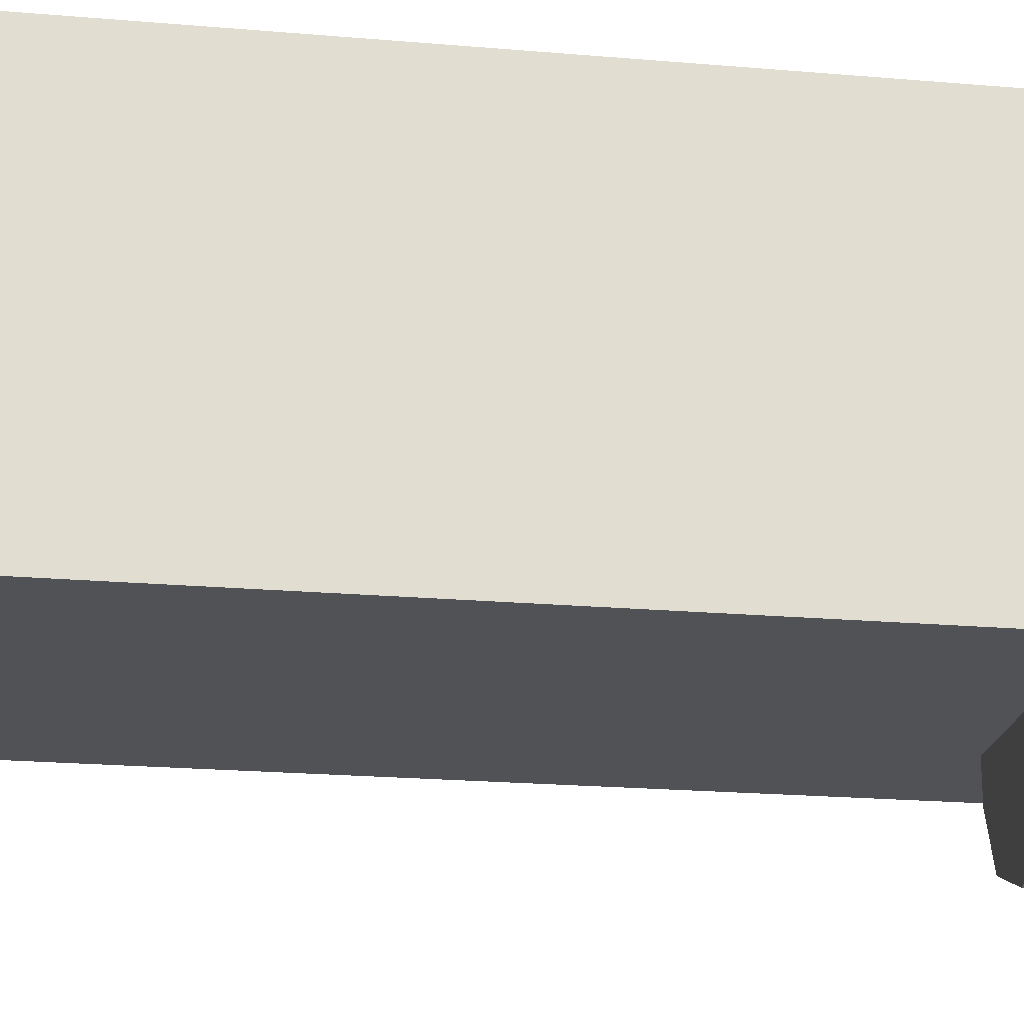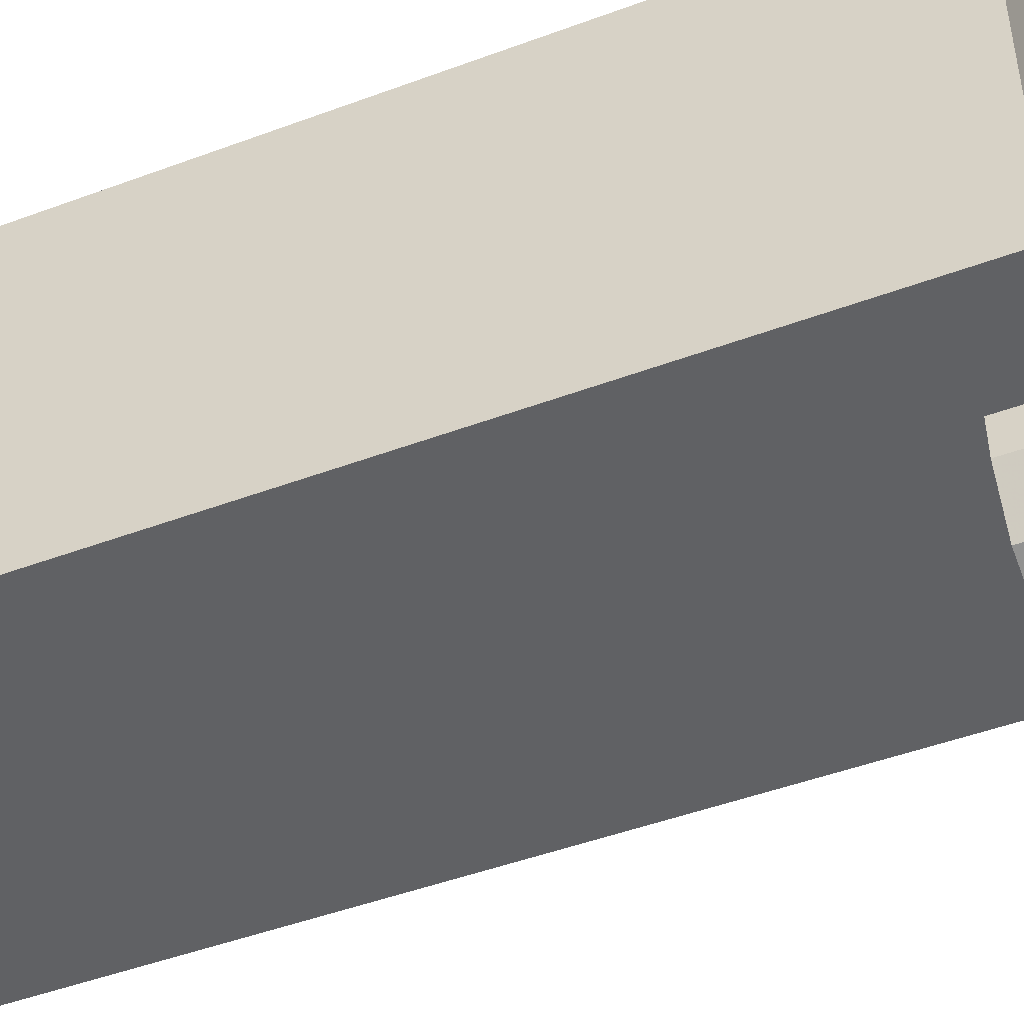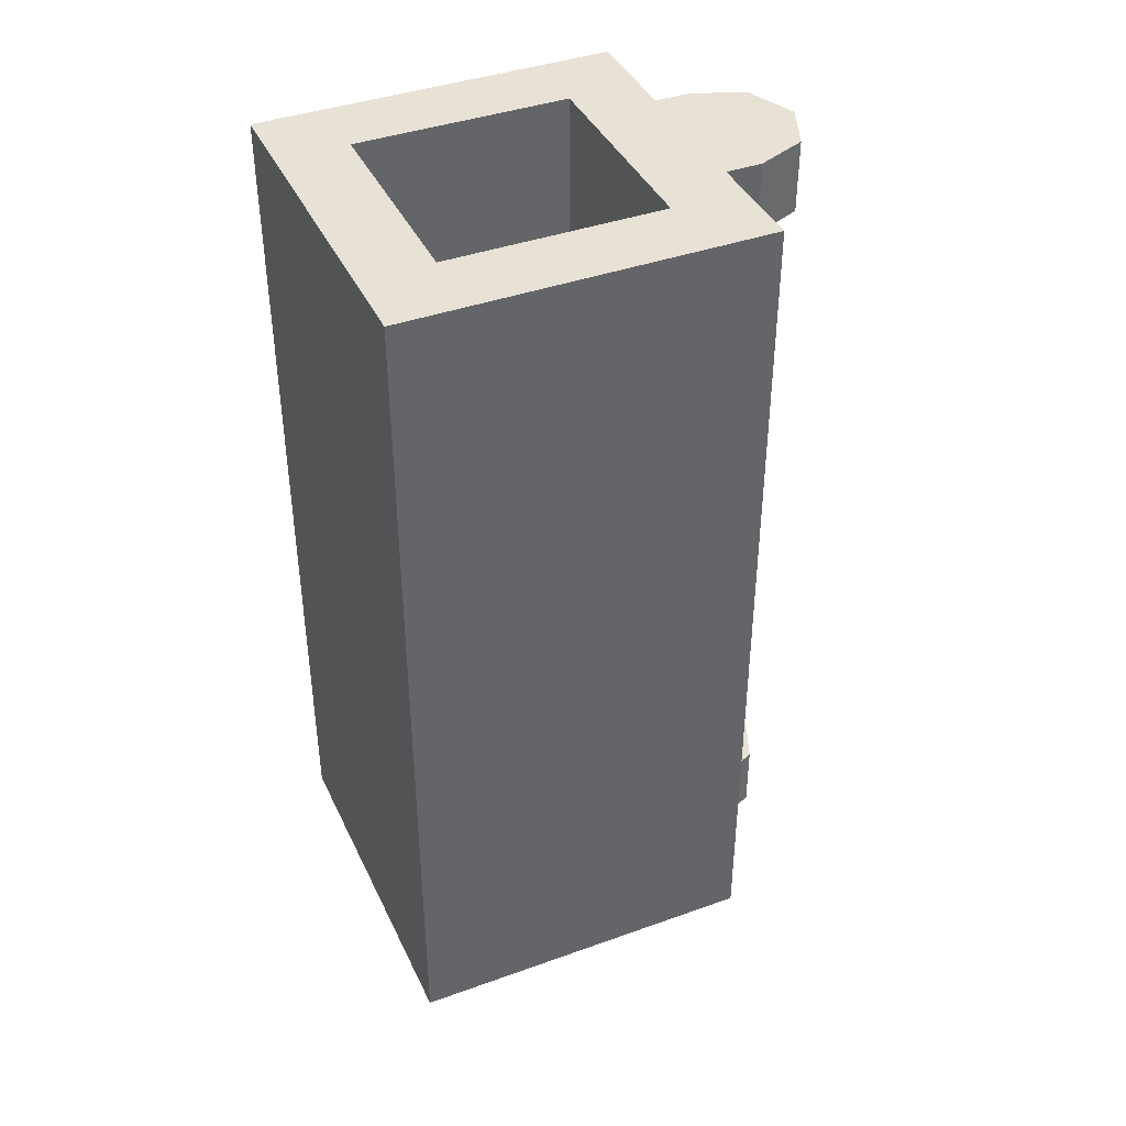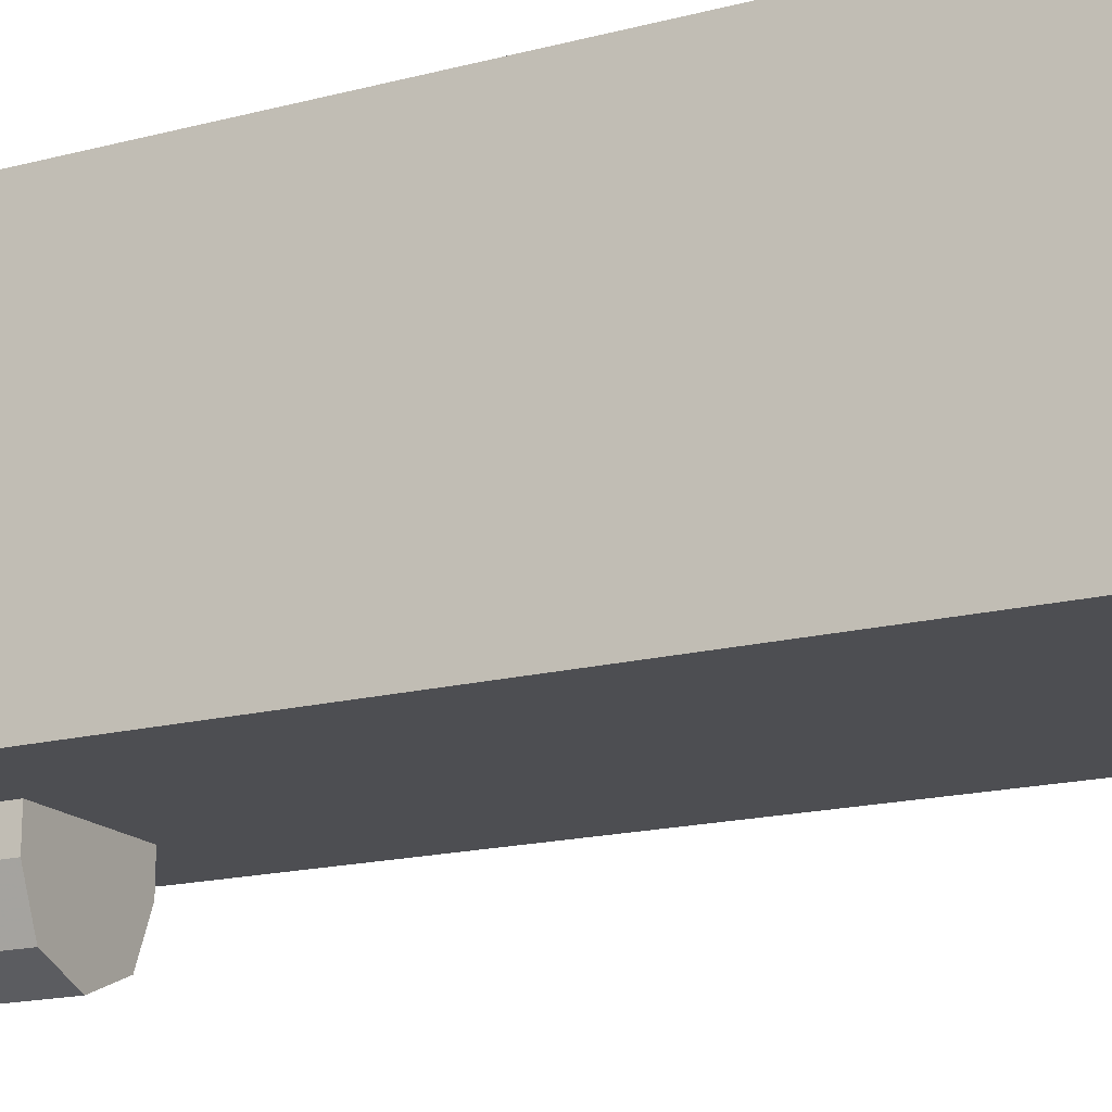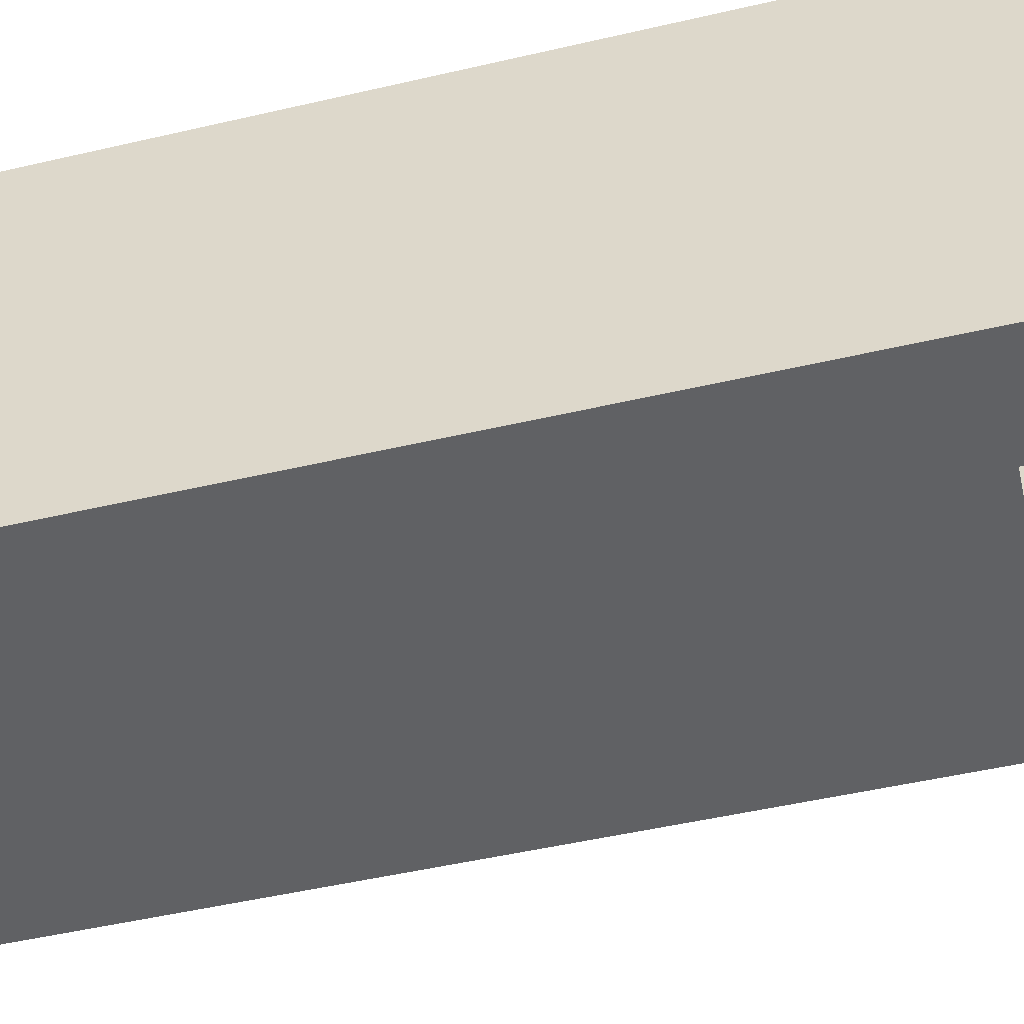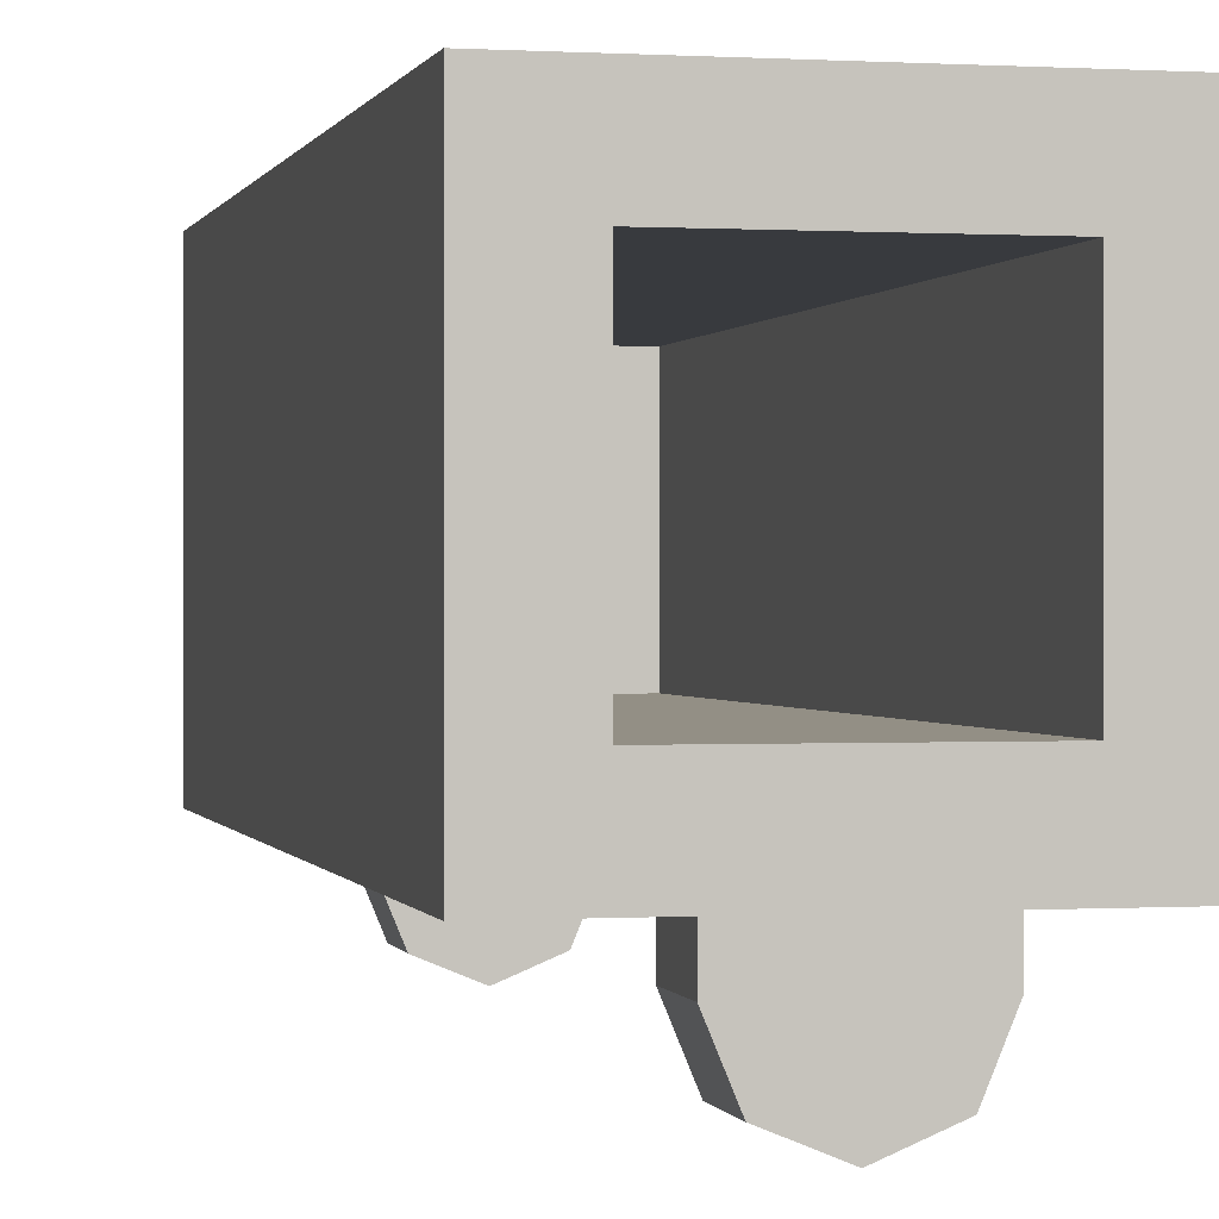
<metadata>
{"format":"obj","ext":"obj","renderer":"f3d","projection":"perspective","resolution":1024,"background":"white","views":[{"elev":-21.1,"azim":-98.8,"up":"+Z"},{"elev":-47.0,"azim":-67.1,"up":"+Z"},{"elev":40.5,"azim":66.3,"up":"+Y"},{"elev":-17.1,"azim":117.6,"up":"+Z"},{"elev":-47.0,"azim":-75.0,"up":"+Z"},{"elev":0.3,"azim":166.8,"up":"+Z"}]}
</metadata>
<code>
v -0.3 0.2 0.3
v 0.3 0.2 0.3
v 0.3 0.2 -0.3
v -0.3 0.2 -0.3
v -0.3 0.2 0.3
v -0.3 2.4 0.3
v 0.3 2.4 0.3
v 0.3 0.2 0.3
v -0.3 0.2 -0.3
v -0.3 2.4 -0.3
v -0.3 2.4 0.3
v -0.3 0.2 0.3
v 0.3 0.2 -0.3
v 0.3 2.4 -0.3
v -0.3 2.4 -0.3
v -0.3 0.2 -0.3
v 0.3 0.2 0.3
v 0.3 2.4 0.3
v 0.3 2.4 -0.3
v 0.3 0.2 -0.3
v 0.5 2.4 0.5
v 0.3 2.4 0.3
v -0.3 2.4 0.3
v -0.5 2.4 0.5
v -0.5 2.4 0.5
v -0.3 2.4 0.3
v -0.3 2.4 -0.3
v -0.5 2.4 -0.5
v -0.5 2.4 -0.5
v -0.3 2.4 -0.3
v 0.3 2.4 -0.3
v 0.5 2.4 -0.5
v 0.5 2.4 -0.5
v 0.3 2.4 -0.3
v 0.3 2.4 0.3
v 0.5 2.4 0.5
v -0.5 0 -0.5
v 0.5 0 -0.5
v 0.5 0 0.5
v -0.5 0 0.5
v 0.2 2.4 -0.5
v 0.2 2.4 -0.6
v -0.2 2.4 -0.6
v -0.2 2.4 -0.5
v -0.2 2.2 -0.6
v 0.2 2.2 -0.6
v 0.2 2.2 -0.5
v -0.2 2.2 -0.5
v 0.2 0.2 -0.5
v 0.2 0.2 -0.6
v -0.2 0.2 -0.6
v -0.2 0.2 -0.5
v -0.2 0 -0.6
v 0.2 0 -0.6
v 0.2 0 -0.5
v -0.2 0 -0.5
v 0 2.4 -0.6
v -0.2 2.4 -0.6
v -0.1414 2.4 -0.7414
v 0 2.4 -0.6
v -0.1414 2.4 -0.7414
v 0 2.4 -0.8
v 0 2.4 -0.6
v 0 2.4 -0.8
v 0.1414 2.4 -0.7414
v 0 2.4 -0.6
v 0.1414 2.4 -0.7414
v 0.2 2.4 -0.6
v 0 2.2 -0.6
v 0.2 2.2 -0.6
v 0.1414 2.2 -0.7414
v 0 2.2 -0.6
v 0.1414 2.2 -0.7414
v 0 2.2 -0.8
v 0 2.2 -0.6
v 0 2.2 -0.8
v -0.1414 2.2 -0.7414
v 0 2.2 -0.6
v -0.1414 2.2 -0.7414
v -0.2 2.2 -0.6
v 0 0.2 -0.6
v -0.2 0.2 -0.6
v -0.1414 0.2 -0.7414
v 0 0.2 -0.6
v -0.1414 0.2 -0.7414
v 0 0.2 -0.8
v 0 0.2 -0.6
v 0 0.2 -0.8
v 0.1414 0.2 -0.7414
v 0 0.2 -0.6
v 0.1414 0.2 -0.7414
v 0.2 0.2 -0.6
v 0 0 -0.6
v 0.2 0 -0.6
v 0.1414 0 -0.7414
v 0 0 -0.6
v 0.1414 0 -0.7414
v 0 0 -0.8
v 0 0 -0.6
v 0 0 -0.8
v -0.1414 0 -0.7414
v 0 0 -0.6
v -0.1414 0 -0.7414
v -0.2 0 -0.6
v -0.2 2.2 -0.6
v -0.2 2.2 -0.5
v -0.2 2.4 -0.5
v -0.2 2.4 -0.6
v 0.2 2.2 -0.5
v 0.2 2.2 -0.6
v 0.2 2.4 -0.6
v 0.2 2.4 -0.5
v -0.2 0 -0.6
v -0.2 0 -0.5
v -0.2 0.2 -0.5
v -0.2 0.2 -0.6
v 0.2 0 -0.5
v 0.2 0 -0.6
v 0.2 0.2 -0.6
v 0.2 0.2 -0.5
v 0.1414 2.2 -0.7414
v 0.2 2.2 -0.6
v 0.2 2.4 -0.6
v 0.1414 2.4 -0.7414
v 0 2.2 -0.8
v 0.1414 2.2 -0.7414
v 0.1414 2.4 -0.7414
v 0 2.4 -0.8
v -0.1414 2.2 -0.7414
v 0 2.2 -0.8
v 0 2.4 -0.8
v -0.1414 2.4 -0.7414
v -0.2 2.2 -0.6
v -0.1414 2.2 -0.7414
v -0.1414 2.4 -0.7414
v -0.2 2.4 -0.6
v 0.1414 0 -0.7414
v 0.2 0 -0.6
v 0.2 0.2 -0.6
v 0.1414 0.2 -0.7414
v 0 0 -0.8
v 0.1414 0 -0.7414
v 0.1414 0.2 -0.7414
v 0 0.2 -0.8
v -0.1414 0 -0.7414
v 0 0 -0.8
v 0 0.2 -0.8
v -0.1414 0.2 -0.7414
v -0.2 0 -0.6
v -0.1414 0 -0.7414
v -0.1414 0.2 -0.7414
v -0.2 0.2 -0.6
v -0.5 0 0.5
v 0.5 0 0.5
v 0.5 2.4 0.5
v -0.5 2.4 0.5
v -0.5 0 -0.5
v -0.5 0 0.5
v -0.5 2.4 0.5
v -0.5 2.4 -0.5
v 0.5 0 -0.5
v -0.5 0 -0.5
v -0.5 2.4 -0.5
v 0.5 2.4 -0.5
v 0.5 0 0.5
v 0.5 0 -0.5
v 0.5 2.4 -0.5
v 0.5 2.4 0.5
v 0.2121 0 0.2121
v 0.3 0 0
v 0.3 -0.2 0
v 0.2121 -0.2 0.2121
v 0 0 0.3
v 0.2121 0 0.2121
v 0.2121 -0.2 0.2121
v 0 -0.2 0.3
v -0.2121 0 0.2121
v 0 0 0.3
v 0 -0.2 0.3
v -0.2121 -0.2 0.2121
v -0.3 0 0
v -0.2121 0 0.2121
v -0.2121 -0.2 0.2121
v -0.3 -0.2 0
v -0.2121 0 -0.2121
v -0.3 0 0
v -0.3 -0.2 0
v -0.2121 -0.2 -0.2121
v 0 0 -0.3
v -0.2121 0 -0.2121
v -0.2121 -0.2 -0.2121
v 0 -0.2 -0.3
v 0.2121 0 -0.2121
v 0 0 -0.3
v 0 -0.2 -0.3
v 0.2121 -0.2 -0.2121
v 0.3 0 0
v 0.2121 0 -0.2121
v 0.2121 -0.2 -0.2121
v 0.3 -0.2 0
v 0 -0.2 0
v 0.3 -0.2 0
v 0.2121 -0.2 0.2121
v 0 -0.2 0
v 0.2121 -0.2 0.2121
v 0 -0.2 0.3
v 0 -0.2 0
v 0 -0.2 0.3
v -0.2121 -0.2 0.2121
v 0 -0.2 0
v -0.2121 -0.2 0.2121
v -0.3 -0.2 0
v 0 -0.2 0
v -0.3 -0.2 0
v -0.2121 -0.2 -0.2121
v 0 -0.2 0
v -0.2121 -0.2 -0.2121
v 0 -0.2 -0.3
v 0 -0.2 0
v 0 -0.2 -0.3
v 0.2121 -0.2 -0.2121
v 0 -0.2 0
v 0.2121 -0.2 -0.2121
v 0.3 -0.2 0
g mesh2434269
f 1 2 3
f 3 4 1
f 5 6 7
f 7 8 5
f 9 10 11
f 11 12 9
f 13 14 15
f 15 16 13
f 17 18 19
f 19 20 17
g mesh2434271
f 21 22 23
f 23 24 21
f 25 26 27
f 27 28 25
f 29 30 31
f 31 32 29
f 33 34 35
f 35 36 33
g mesh2434272
f 37 38 39
f 39 40 37
g mesh2434277
f 41 42 43
f 43 44 41
f 45 46 47
f 47 48 45
f 49 50 51
f 51 52 49
f 53 54 55
f 55 56 53
g mesh2434279
f 57 59 58
f 60 62 61
f 63 65 64
f 66 68 67
g mesh2434281
f 69 71 70
f 72 74 73
f 75 77 76
f 78 80 79
g mesh2434283
f 81 83 82
f 84 86 85
f 87 89 88
f 90 92 91
g mesh2434285
f 93 95 94
f 96 98 97
f 99 101 100
f 102 104 103
g mesh2434287
f 105 106 107
f 107 108 105
f 109 110 111
f 111 112 109
g mesh2434288
f 113 114 115
f 115 116 113
f 117 118 119
f 119 120 117
g mesh2434290
f 121 123 122
f 123 121 124
f 125 127 126
f 127 125 128
f 129 131 130
f 131 129 132
f 133 135 134
f 135 133 136
g mesh2434292
f 137 139 138
f 139 137 140
f 141 143 142
f 143 141 144
f 145 147 146
f 147 145 148
f 149 151 150
f 151 149 152
g mesh2434294
f 153 154 155
f 155 156 153
f 157 158 159
f 159 160 157
f 161 162 163
f 163 164 161
f 165 166 167
f 167 168 165
g mesh2434299
f 169 171 170
f 171 169 172
f 173 175 174
f 175 173 176
f 177 179 178
f 179 177 180
f 181 183 182
f 183 181 184
f 185 187 186
f 187 185 188
f 189 191 190
f 191 189 192
f 193 195 194
f 195 193 196
f 197 199 198
f 199 197 200
g mesh2434301
f 201 202 203
f 204 205 206
f 207 208 209
f 210 211 212
f 213 214 215
f 216 217 218
f 219 220 221
f 222 223 224

</code>
